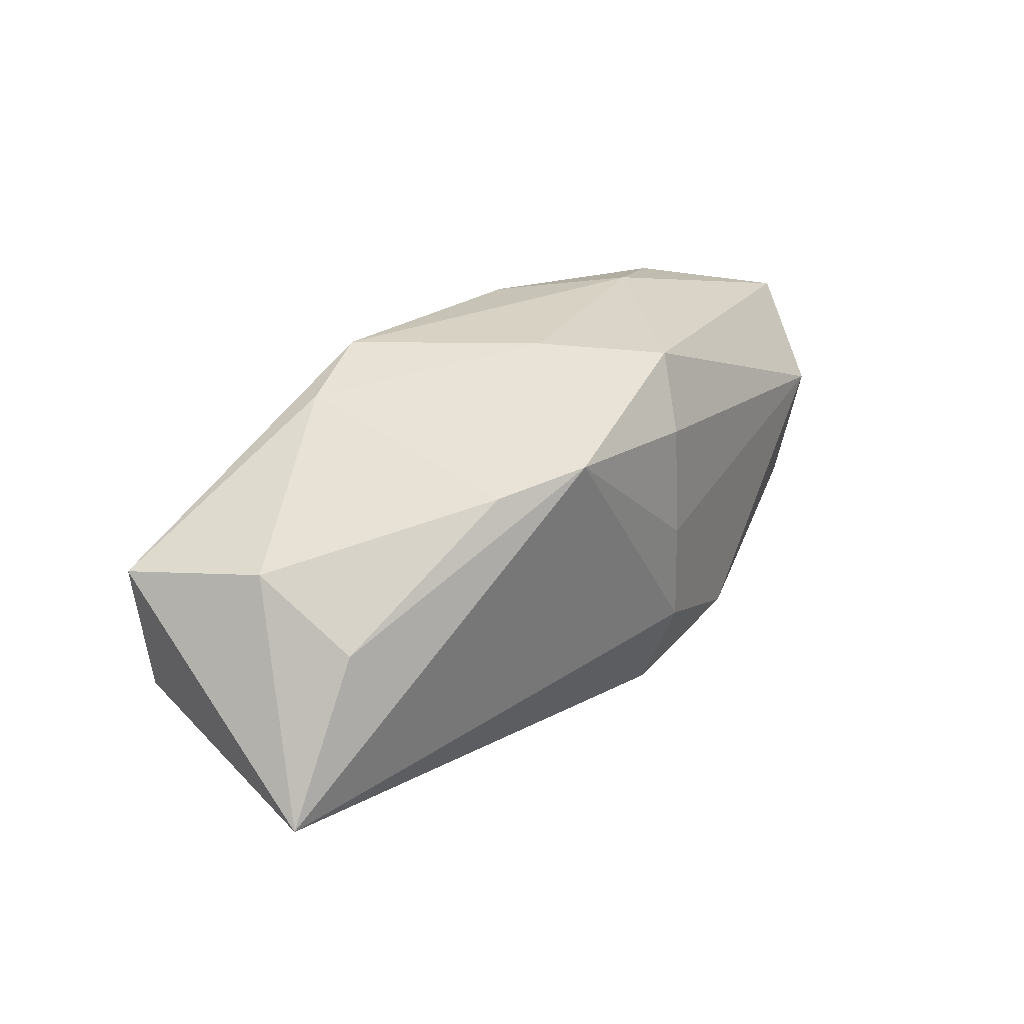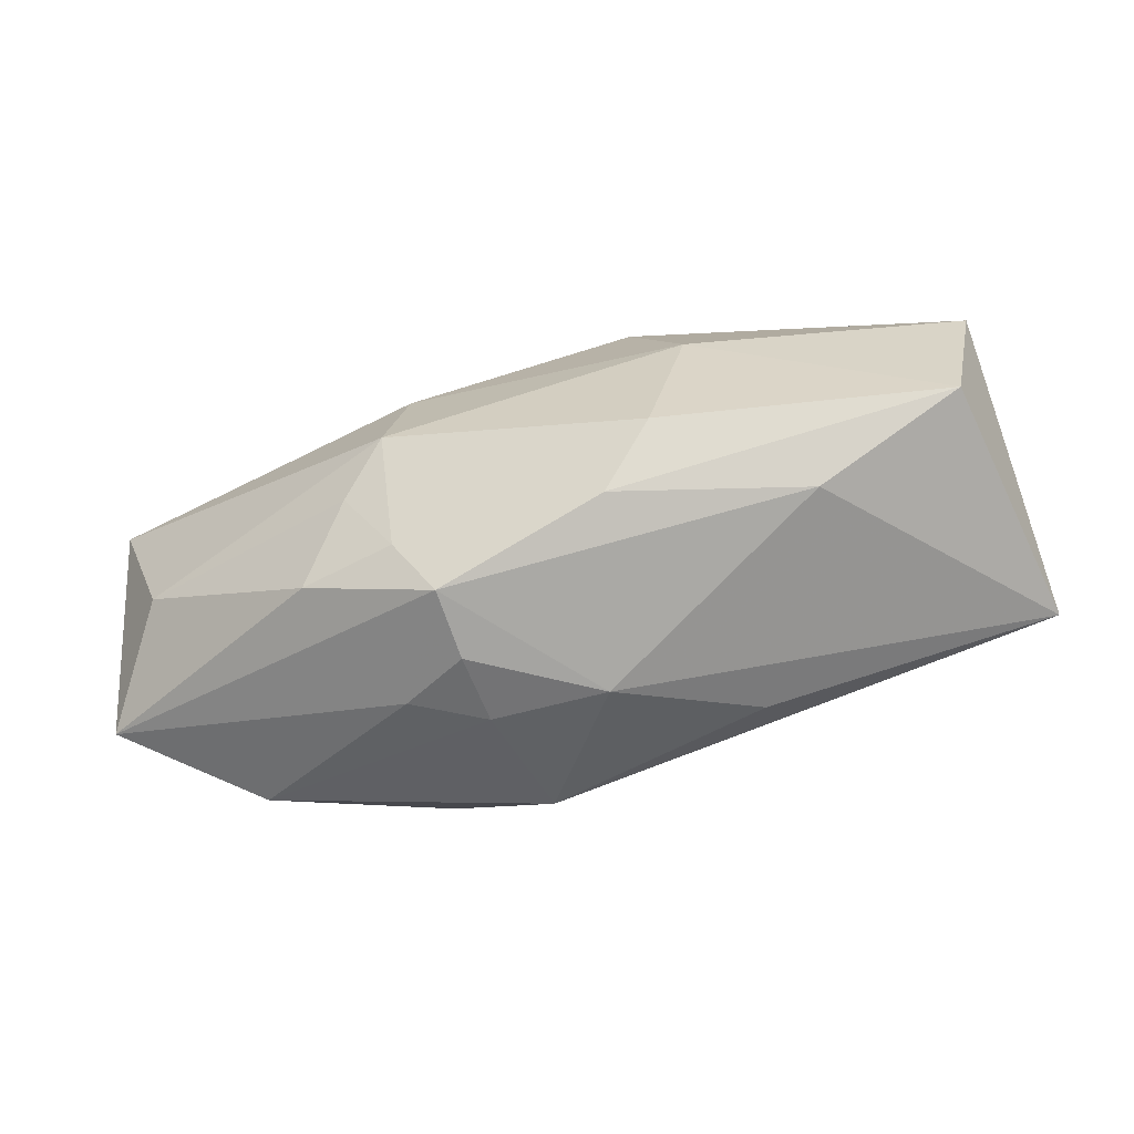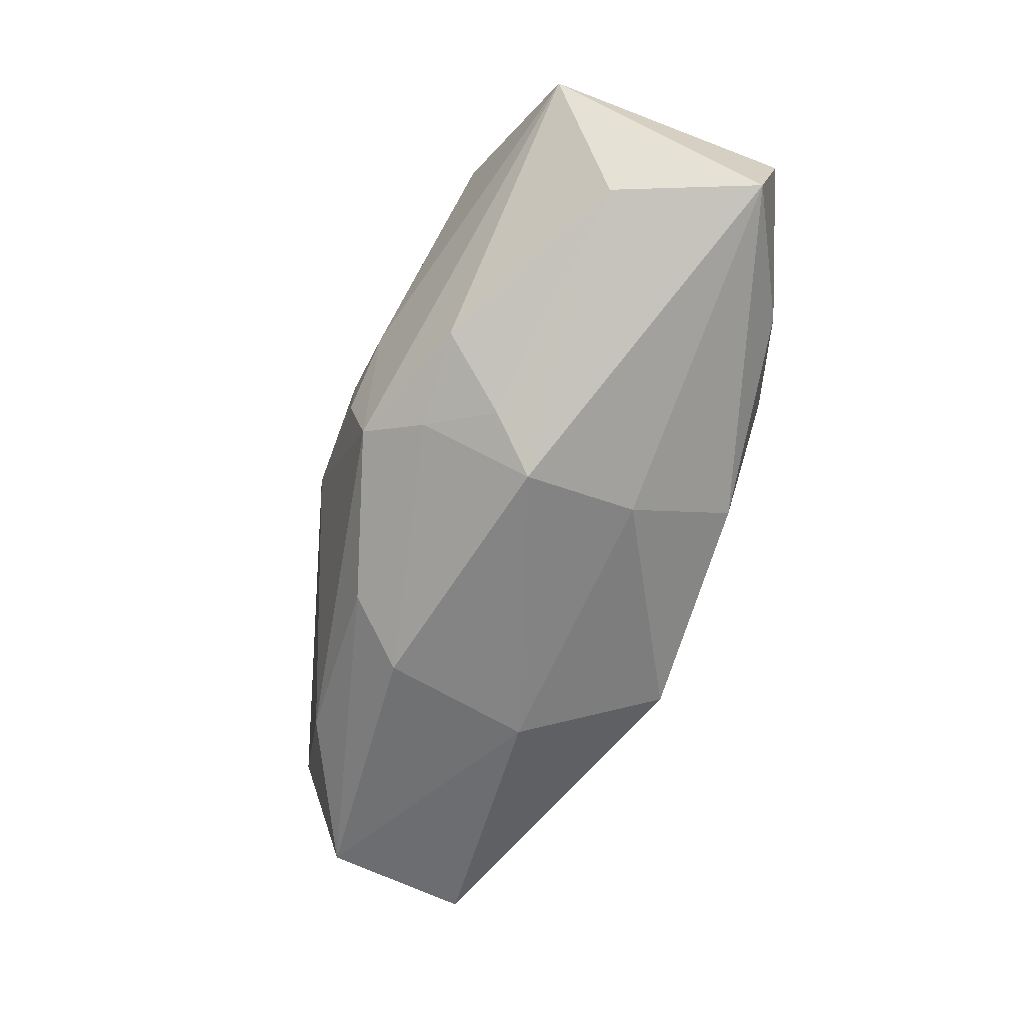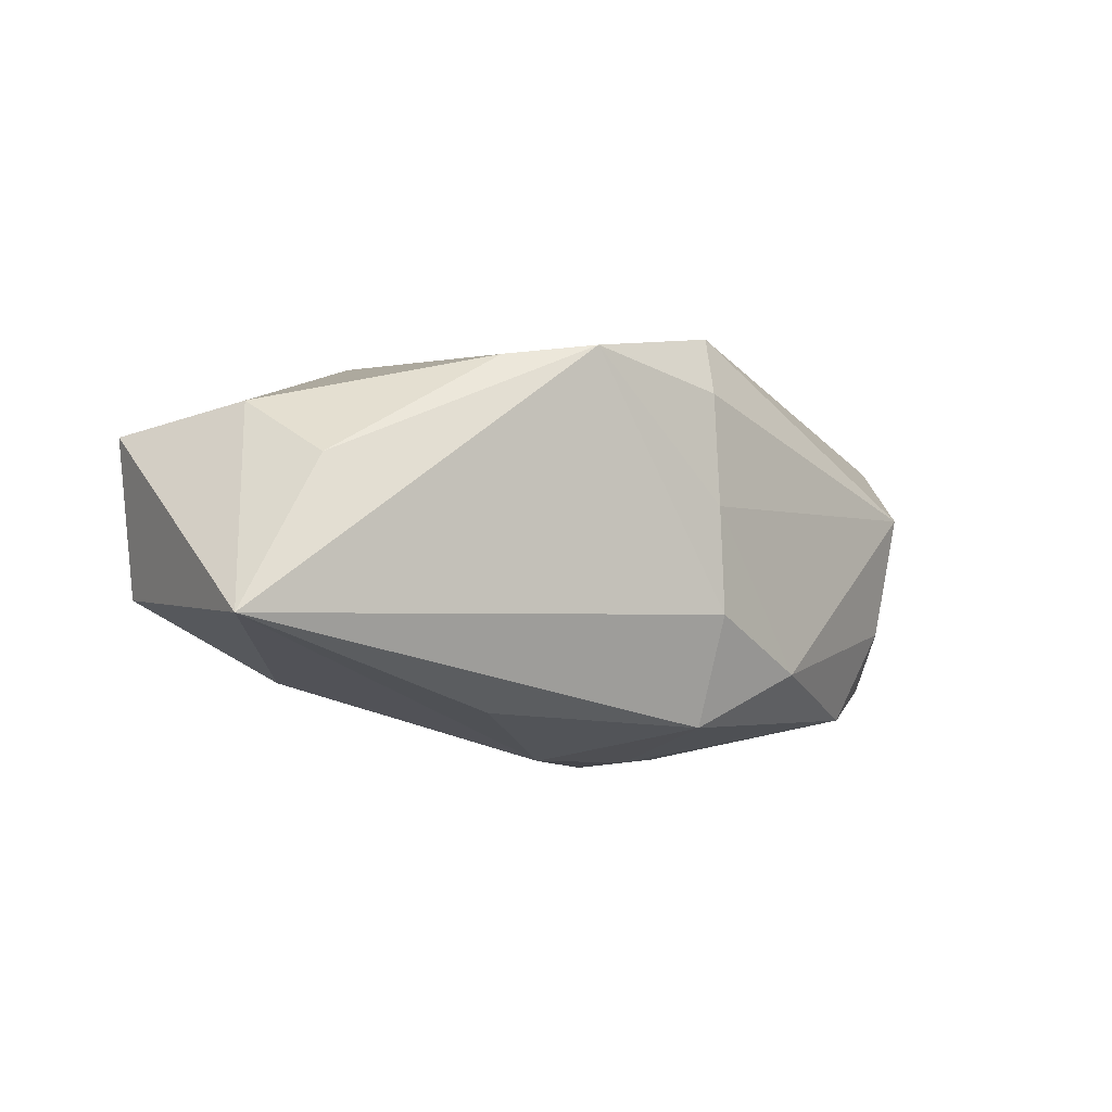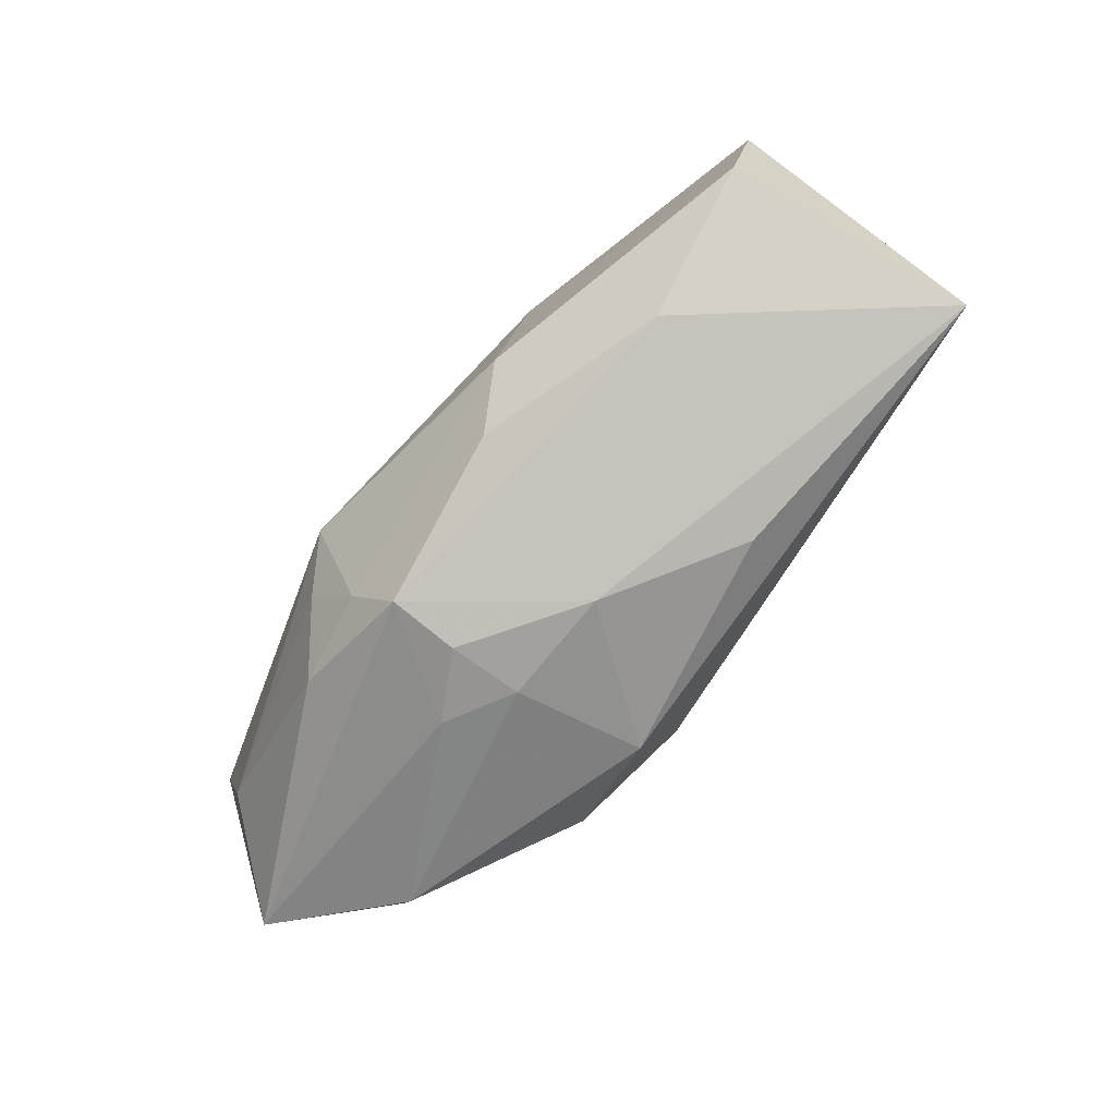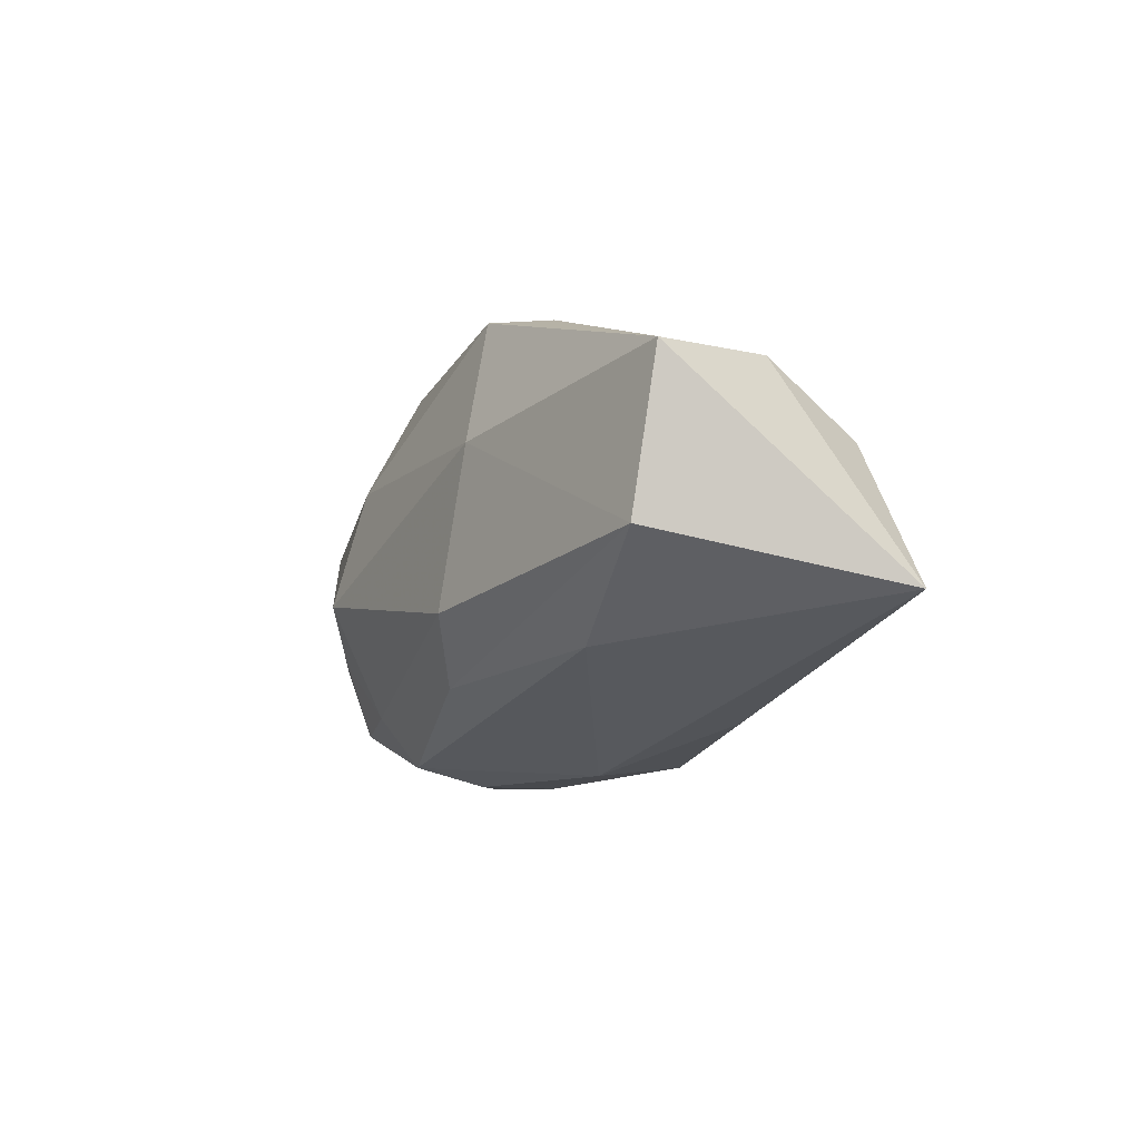
<metadata>
{"format":"obj","ext":"obj","renderer":"f3d","projection":"perspective","resolution":1024,"background":"white","views":[{"elev":29.2,"azim":-54.1,"up":"+Y"},{"elev":-58.0,"azim":-168.2,"up":"+Y"},{"elev":-62.6,"azim":70.9,"up":"+Z"},{"elev":-9.1,"azim":-45.5,"up":"+Y"},{"elev":-74.0,"azim":-134.0,"up":"+Y"},{"elev":-14.2,"azim":-118.1,"up":"+Y"}]}
</metadata>
<code>
v -0.003031 -0.0134 0.0006665
v -0.01032 0.003518 -0.01179
v -0.01673 -0.008985 -0.007666
v 0.005284 -0.01236 -0.007433
v -0.008448 0.009969 0.01106
v -0.02389 0.002221 0.005108
v -0.01213 0.01103 -0.007146
v -0.01151 -0.01122 0.005165
v 0.007074 0.005084 -0.01048
v 0.01049 -0.005131 -0.01016
v -0.02733 0.004648 -0.009303
v 0.003116 0.01282 0.009363
v 0.007927 -0.002232 -0.01224
v 0.002046 -0.01156 0.00937
v -0.0003984 0.01282 0.001988
v -0.007968 -0.005886 -0.01224
v 0.02213 -0.004067 0.008132
v -0.004914 -0.009432 -0.01006
v 0.01934 -0.009972 0.00676
v 0.008805 -0.007988 0.01126
v 0.008667 -0.01276 -0.0004455
v 0.00409 -0.01321 0.00133
v 0.01341 -0.009199 -0.007201
v 0.001151 0.008619 0.01167
v -0.01342 0.009032 0.008171
v 0.02808 -0.007128 0.001995
v 0.004712 -0.01333 -0.003232
v 0.02701 0.008361 0.003861
v 0.02281 0.003715 0.009473
v -0.02945 -0.007089 0.005065
v 0.01926 0.01065 -0.002359
v -0.0256 -0.004645 -0.009943
v 0.007191 0.01194 -0.00683
v 0.01234 0.01282 0.000224
v 0.02444 -0.002636 -0.004373
v 0.007659 -0.009044 -0.008903
v -0.006633 0.01239 -0.008701
v 0.0009625 0.001558 0.01219
v -0.02457 0.005944 -0.001033
v 0.02767 0.006206 -0.003954
v 0.001303 -0.004973 0.01216
f 5 30 41
f 30 11 32
f 41 30 14
f 12 5 24
f 39 11 30
f 2 32 11
f 13 2 9
f 41 14 20
f 37 2 11
f 33 9 37
f 37 9 2
f 30 5 6
f 6 39 30
f 12 28 34
f 33 37 34
f 29 17 26
f 26 28 29
f 29 20 17
f 12 24 29
f 29 28 12
f 40 9 33
f 13 9 40
f 40 28 26
f 26 17 19
f 17 20 19
f 19 20 14
f 8 14 30
f 30 1 8
f 8 1 14
f 11 39 7
f 7 37 11
f 12 34 15
f 15 34 37
f 37 7 15
f 15 5 12
f 15 7 5
f 41 20 38
f 20 29 38
f 38 29 24
f 38 5 41
f 38 24 5
f 31 34 28
f 28 40 31
f 33 34 31
f 31 40 33
f 13 40 35
f 35 40 26
f 26 19 21
f 21 4 26
f 16 2 13
f 32 2 16
f 3 4 1
f 30 32 3
f 3 1 30
f 5 7 25
f 25 7 39
f 25 6 5
f 39 6 25
f 13 35 10
f 26 4 23
f 23 35 26
f 23 10 35
f 1 4 27
f 4 21 27
f 18 16 4
f 4 3 18
f 32 16 18
f 18 3 32
f 36 23 4
f 10 23 36
f 13 10 36
f 36 16 13
f 4 16 36
f 1 27 22
f 22 27 21
f 14 1 22
f 22 19 14
f 22 21 19

</code>
